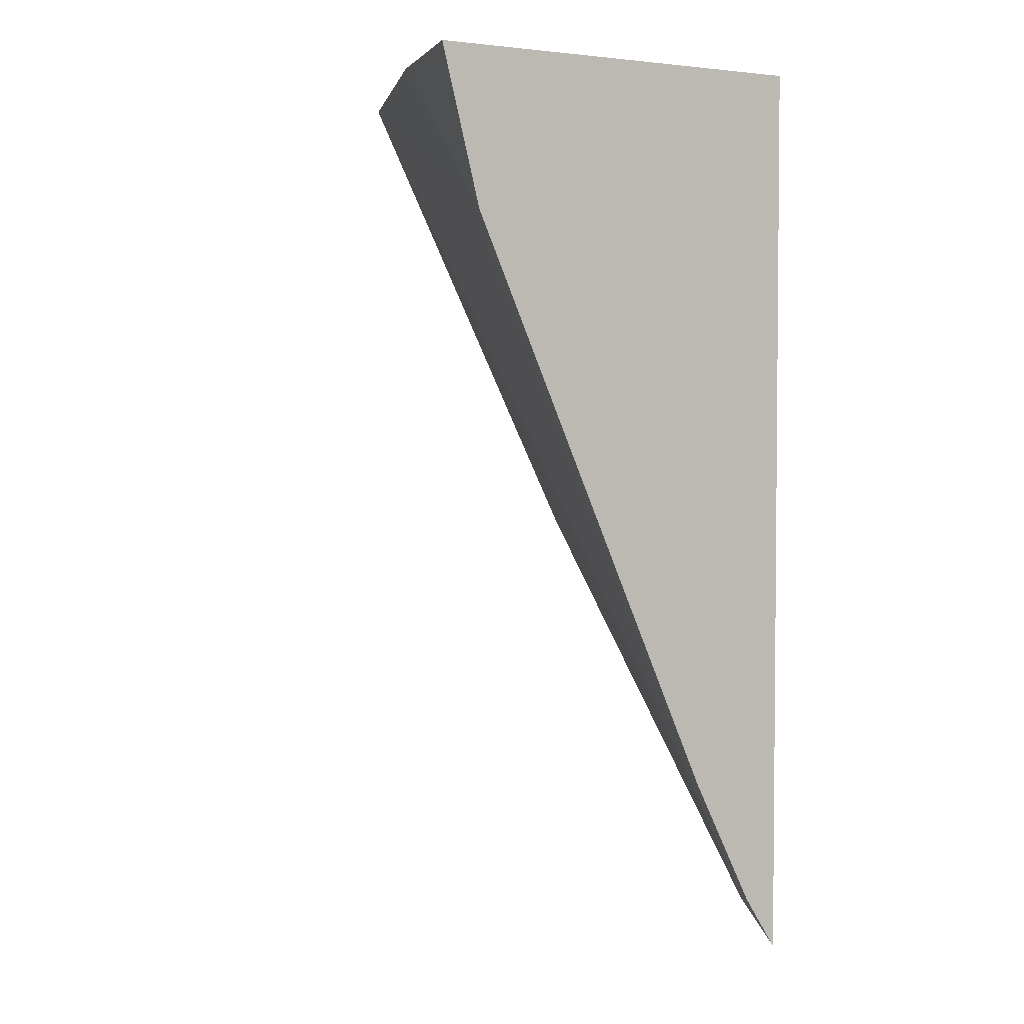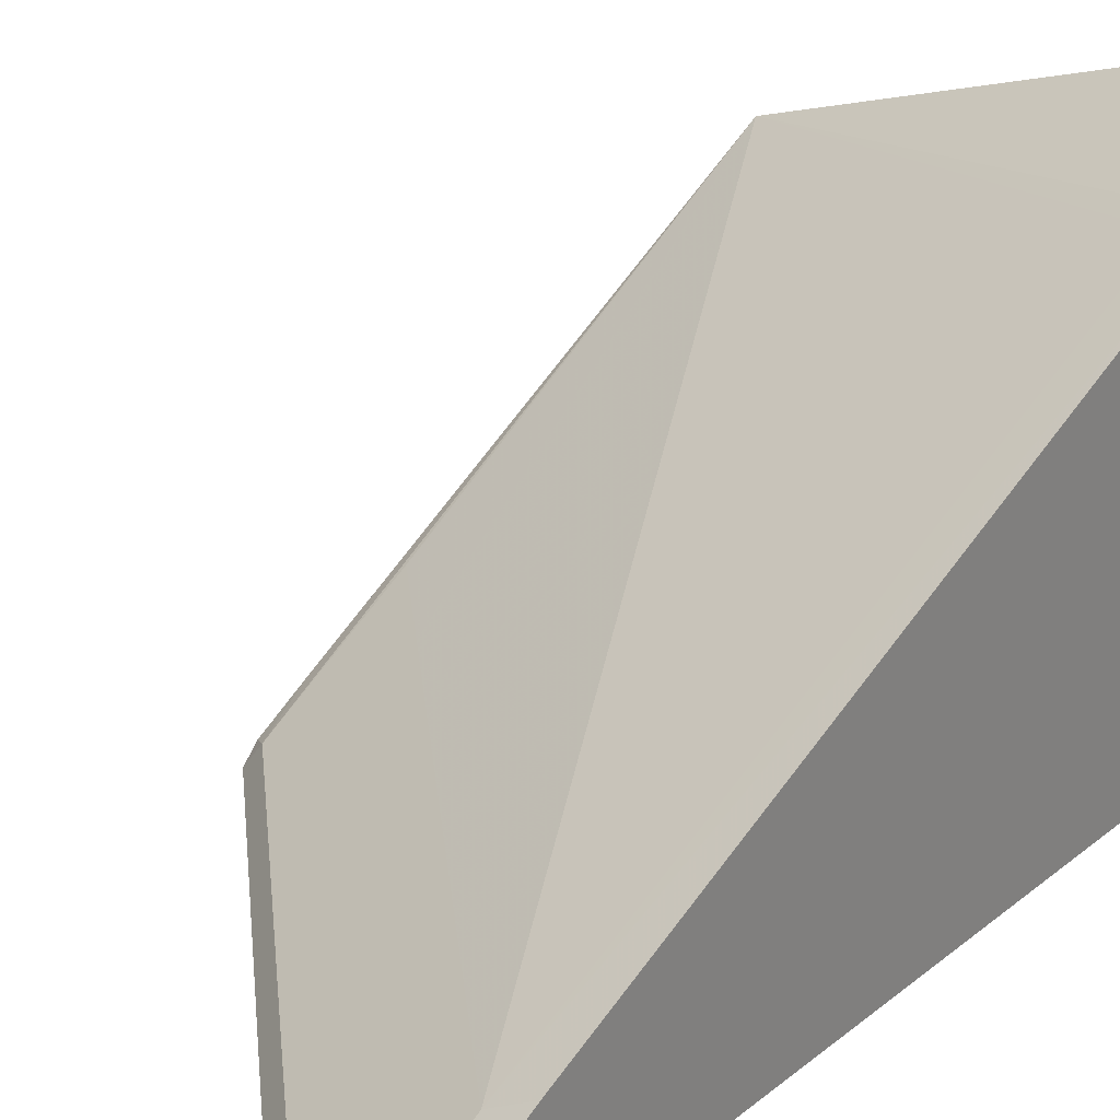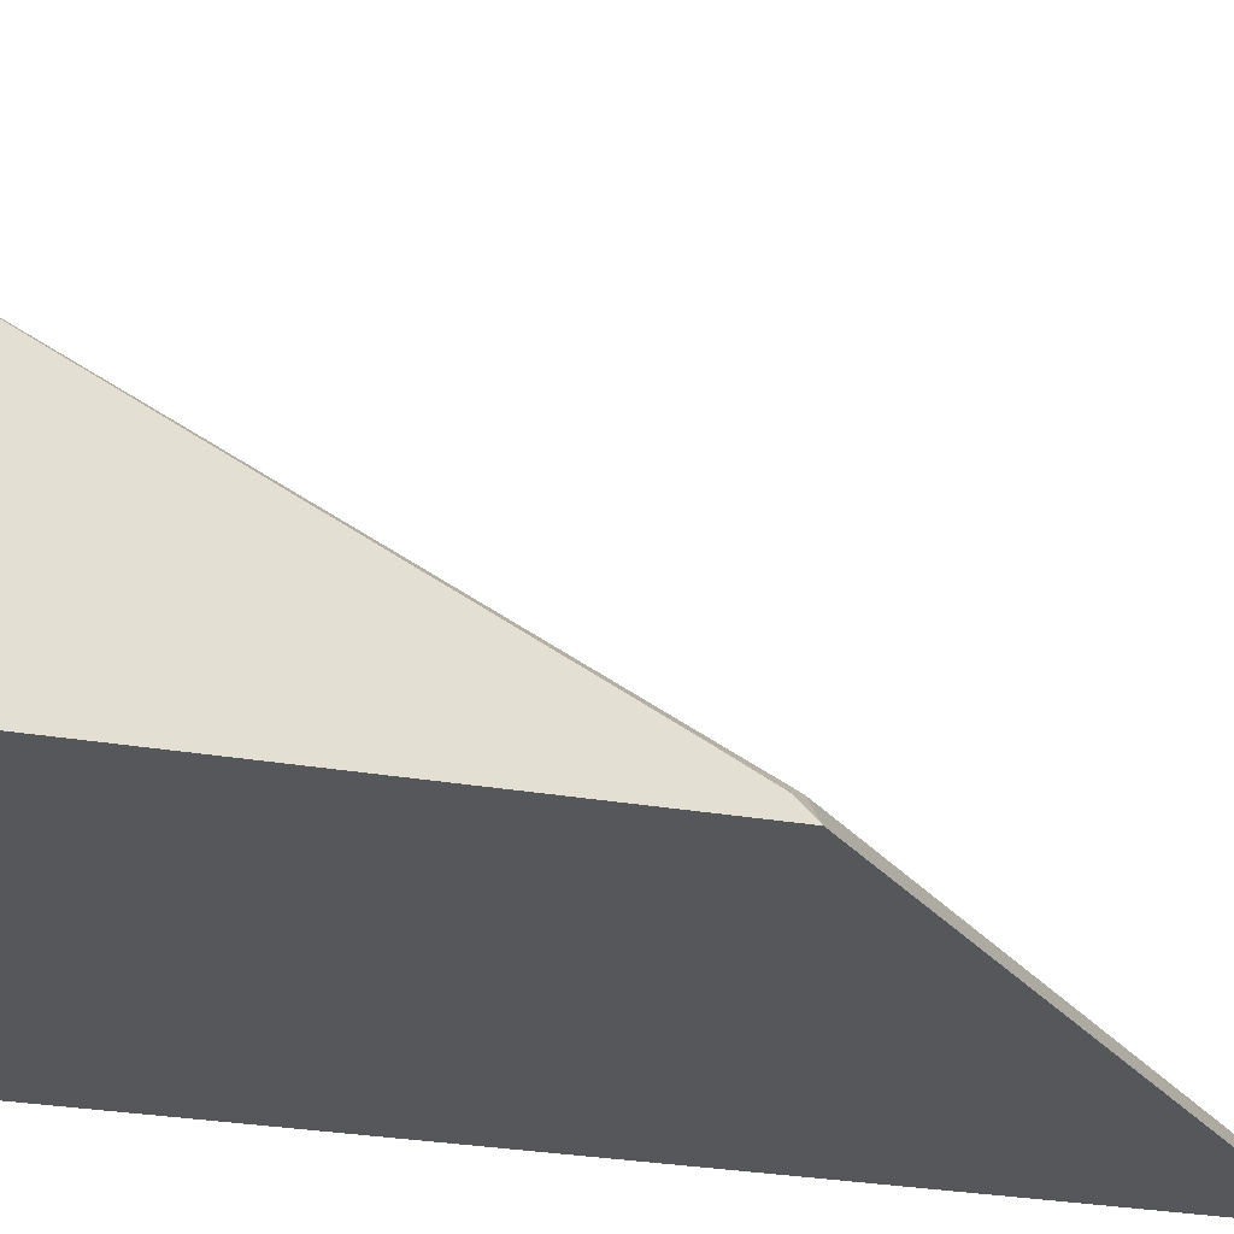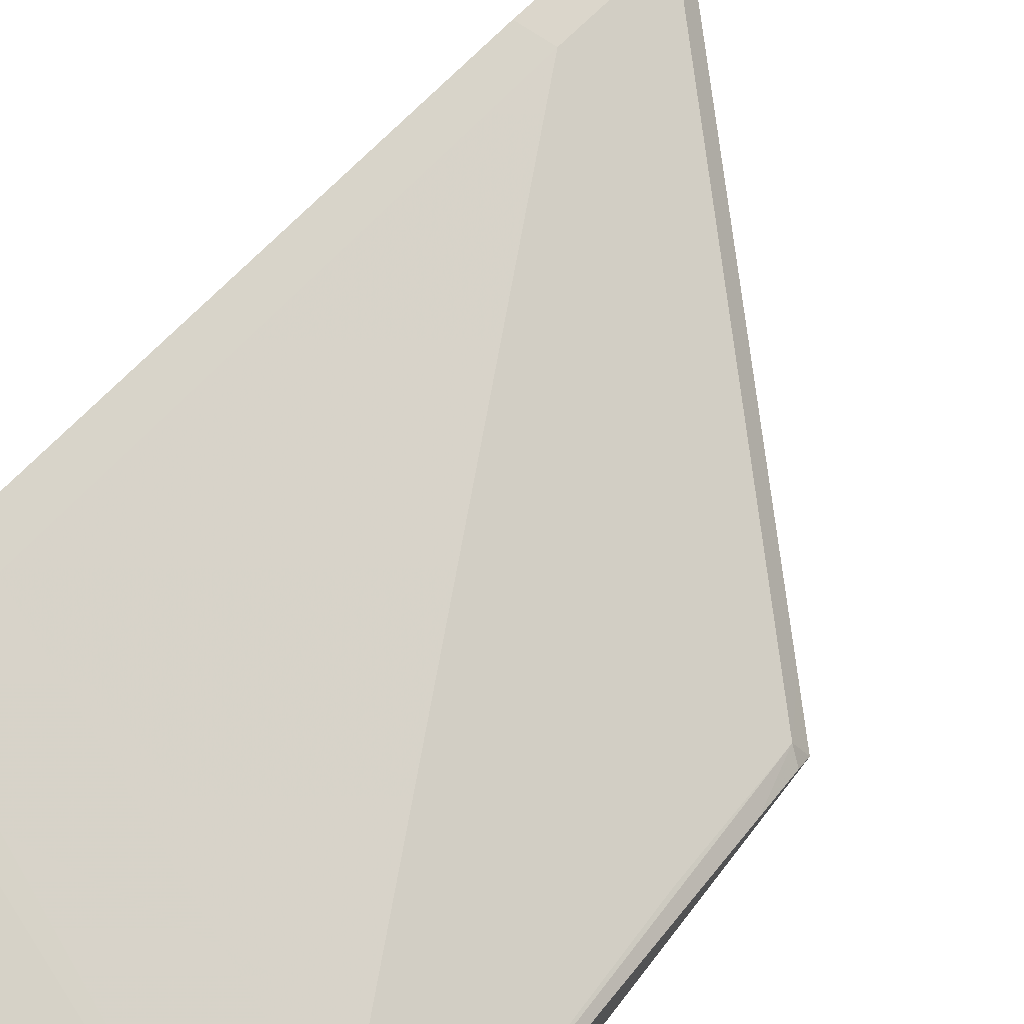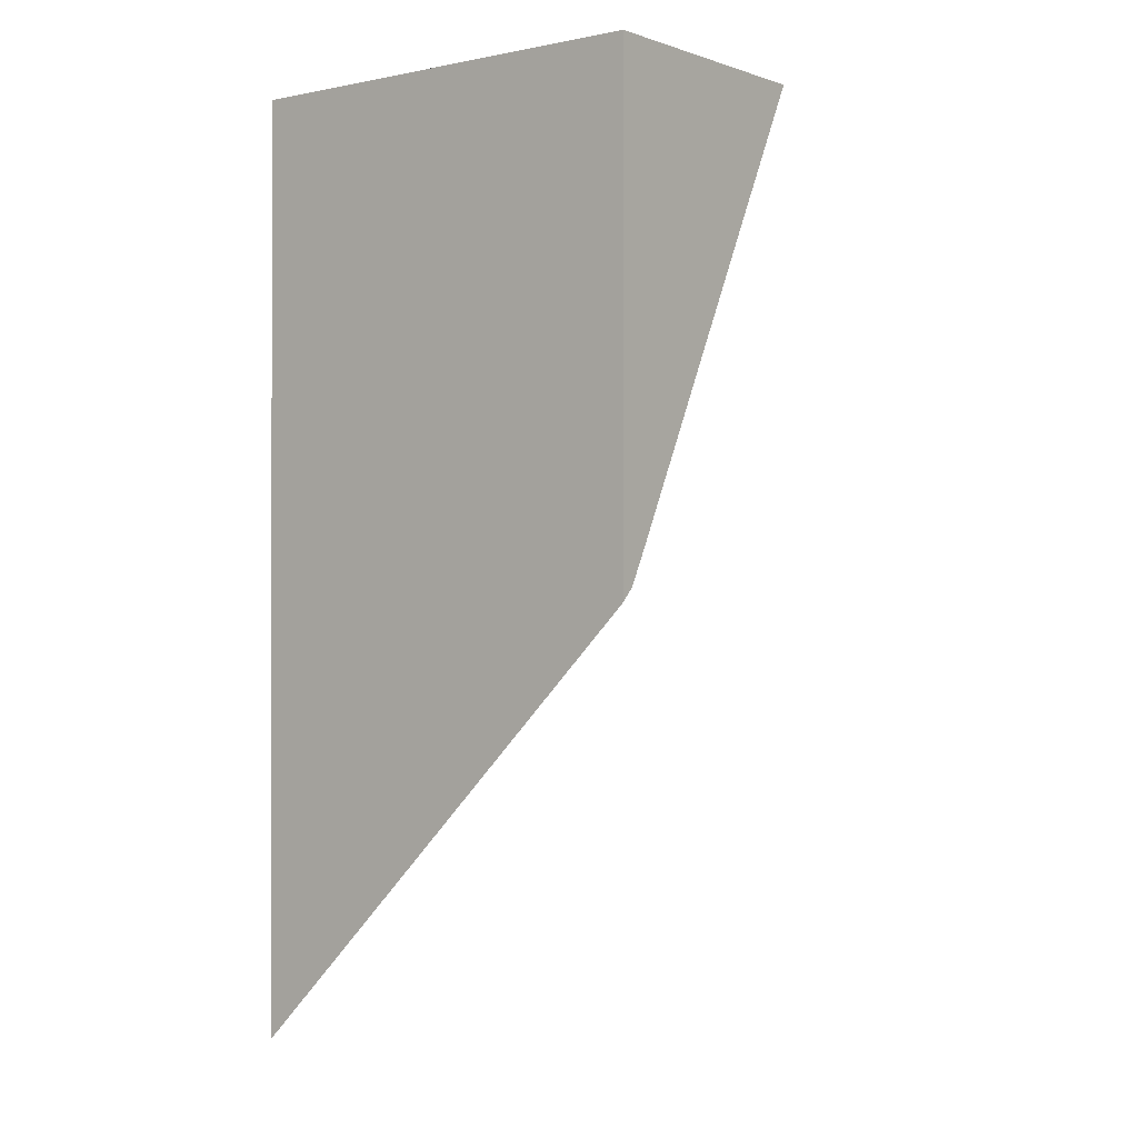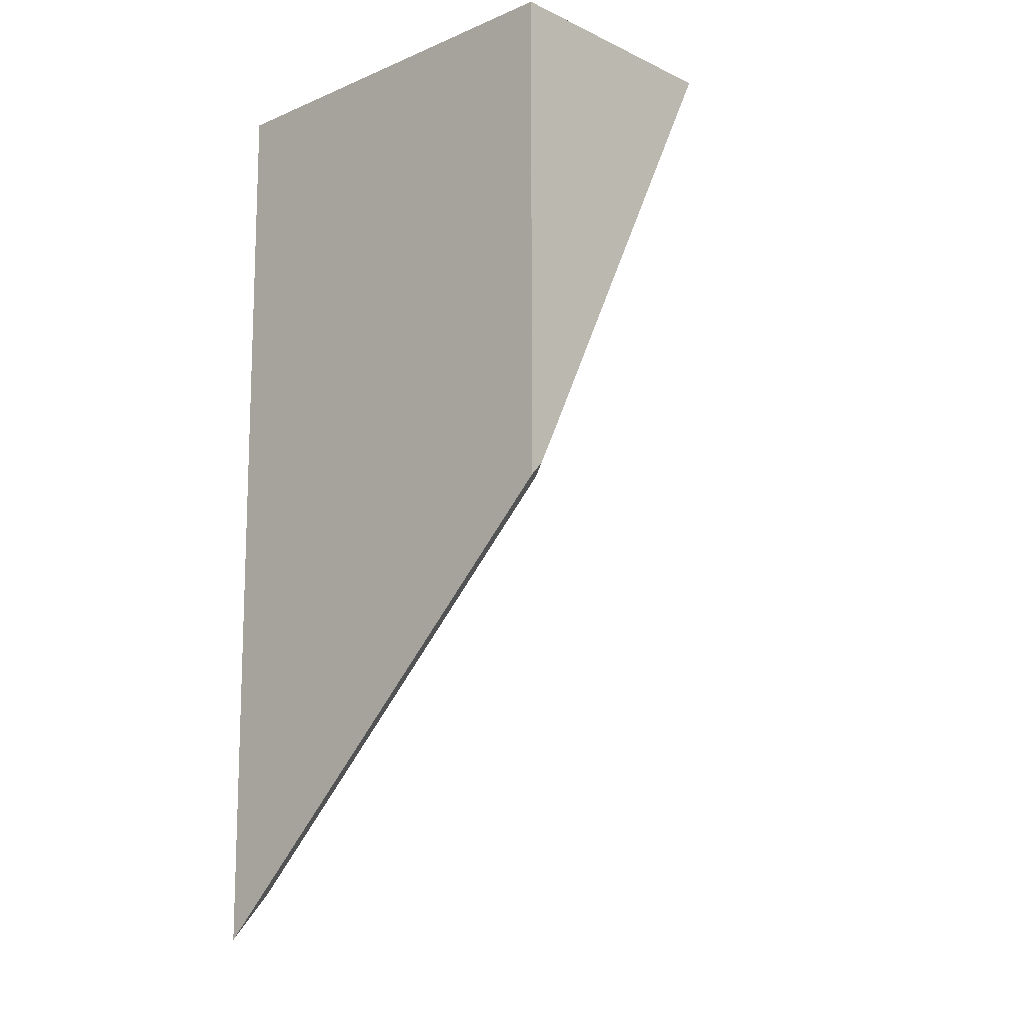
<metadata>
{"format":"obj","ext":"obj","renderer":"f3d","projection":"perspective","resolution":1024,"background":"white","views":[{"elev":3.2,"azim":-119.8,"up":"+Z"},{"elev":28.3,"azim":-140.7,"up":"+Y"},{"elev":-26.6,"azim":74.2,"up":"+Y"},{"elev":75.4,"azim":37.9,"up":"+Y"},{"elev":-0.4,"azim":38.1,"up":"+Z"},{"elev":-13.0,"azim":43.5,"up":"+Z"}]}
</metadata>
<code>
v 0.5147 0.4087 0.135
v 0.4141 0.4303 0.09336
v 0.4064 0.4341 0.09527
v 0.4064 0.4344 0.09584
v 0.4384 0.4344 0.1279
v 0.4455 0.4344 0.135
v 0.5147 0.3442 0.135
v 0.5147 0.3532 0.02557
v 0.5115 0.3491 0.01219
v 0.5115 0.3654 0.04465
v 0.4952 0.3654 0.02841
v 0.4141 0.3654 -0.05277
v 0.4064 0.3692 -0.05084
v 0.4064 0.4444 0.135
v 0.4064 0.3442 0.135
v 0.5147 0.3442 0.01125
v 0.5147 0.3475 0.01464
v 0.5051 0.3442 0.001599
v 0.4952 0.3491 -0.004059
v 0.4465 0.3491 -0.05277
v 0.4141 0.3491 -0.08524
v 0.4064 0.353 -0.08333
v 0.4064 0.3442 -0.09712
v 0.4564 0.3442 -0.04711
f 9 18 19
f 7 23 24
f 7 24 18
f 7 18 16
f 8 17 9
f 9 17 16
f 7 15 23
f 9 16 18
f 9 19 11
f 12 22 13
f 11 19 20
f 11 20 12
f 12 20 21
f 12 21 22
f 18 24 20
f 18 20 19
f 20 24 23
f 20 23 21
f 5 14 6
f 21 23 22
f 9 11 10
f 4 14 5
f 1 10 11
f 3 15 14
f 1 2 3
f 1 3 4
f 3 14 4
f 1 5 6
f 1 6 14
f 1 14 15
f 1 15 7
f 1 7 16
f 1 16 17
f 1 4 5
f 1 8 9
f 1 9 10
f 1 11 12
f 1 12 2
f 2 12 3
f 3 12 13
f 3 13 22
f 3 22 23
f 3 23 15
f 1 17 8

</code>
